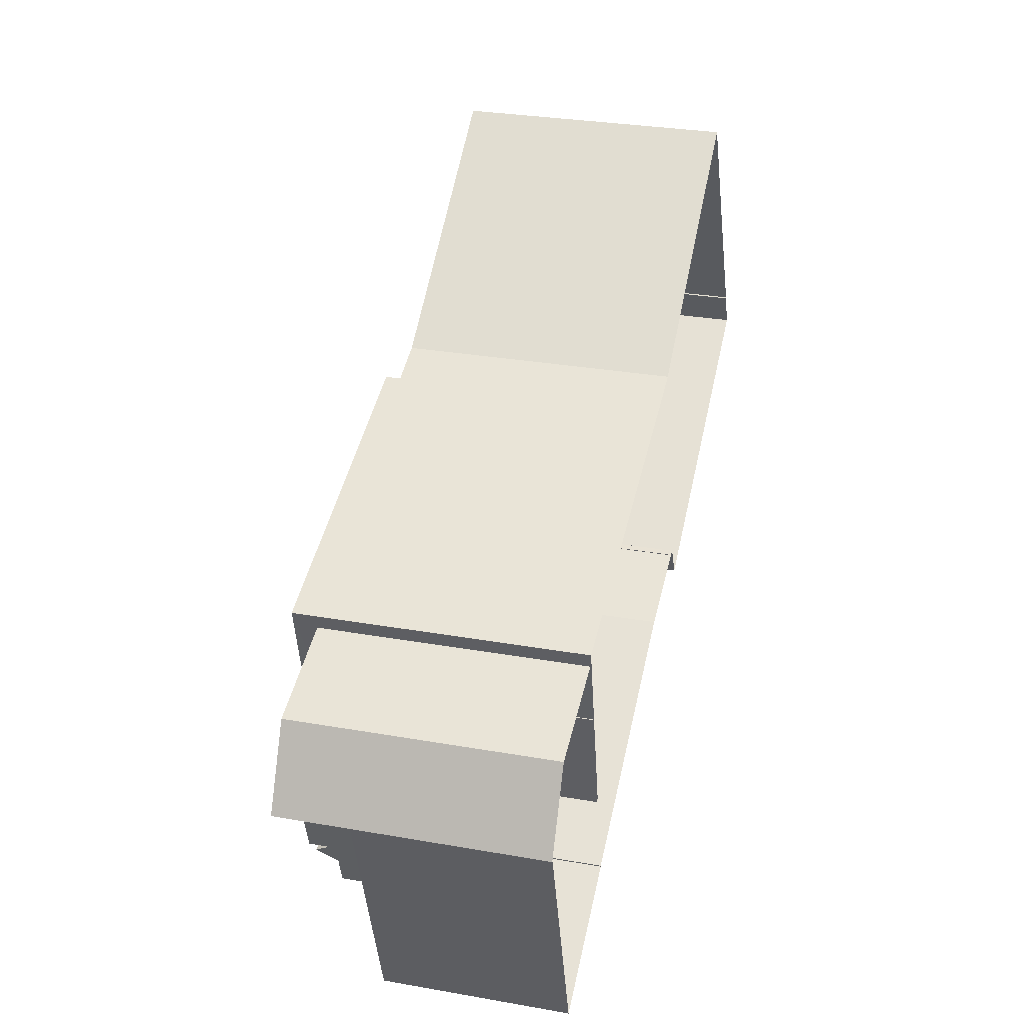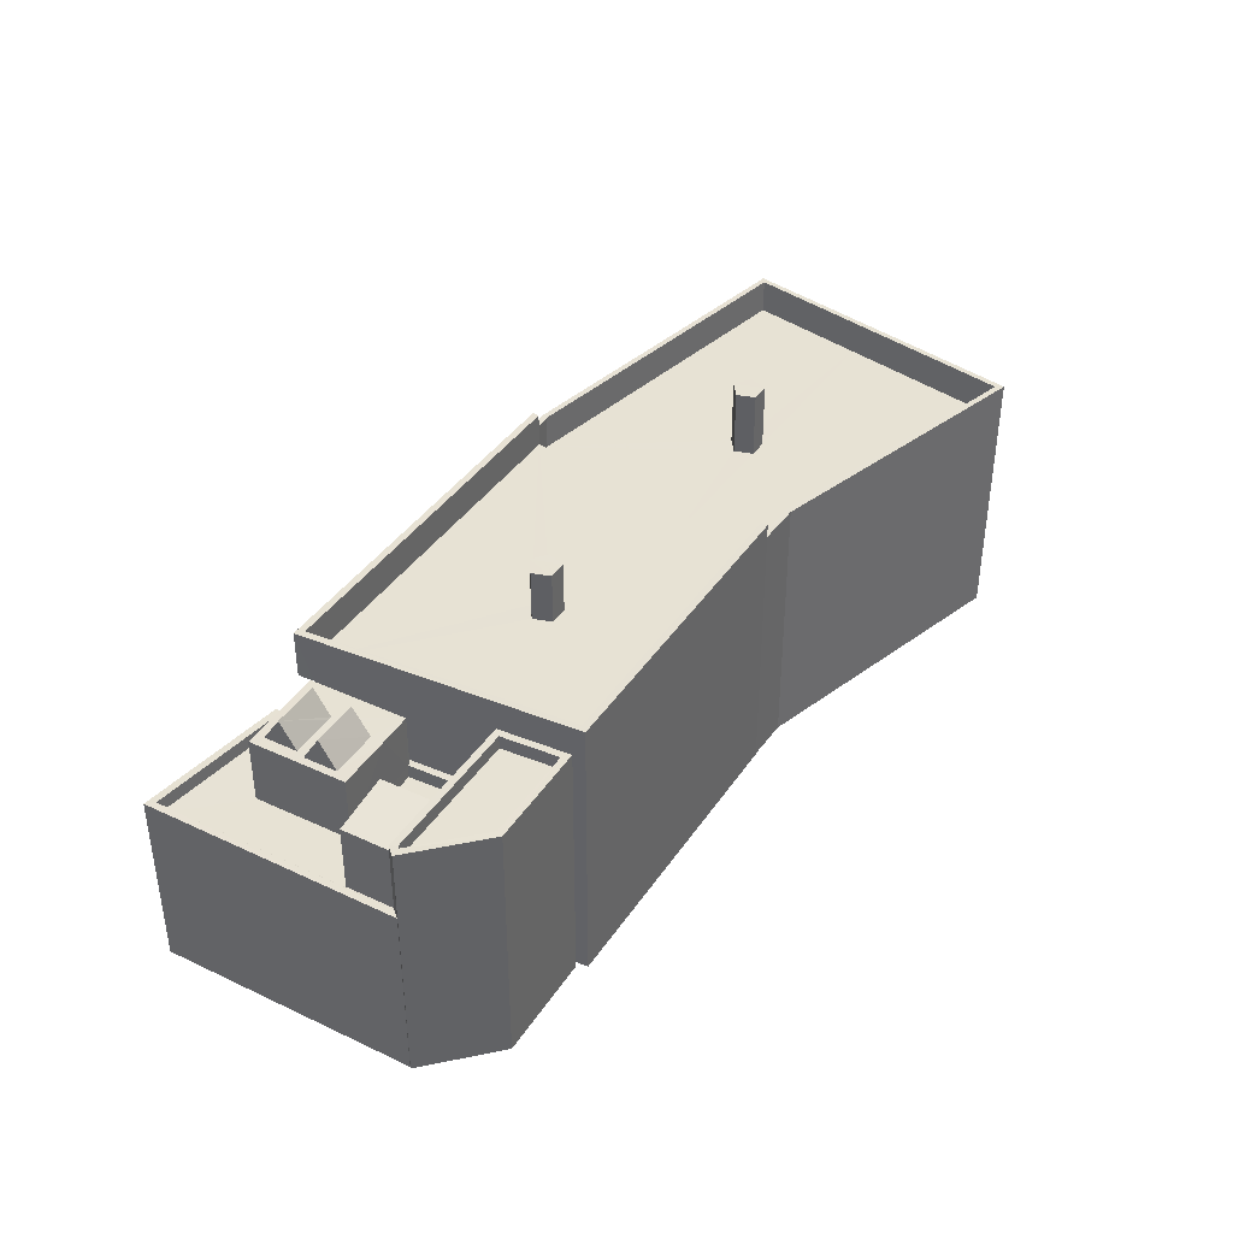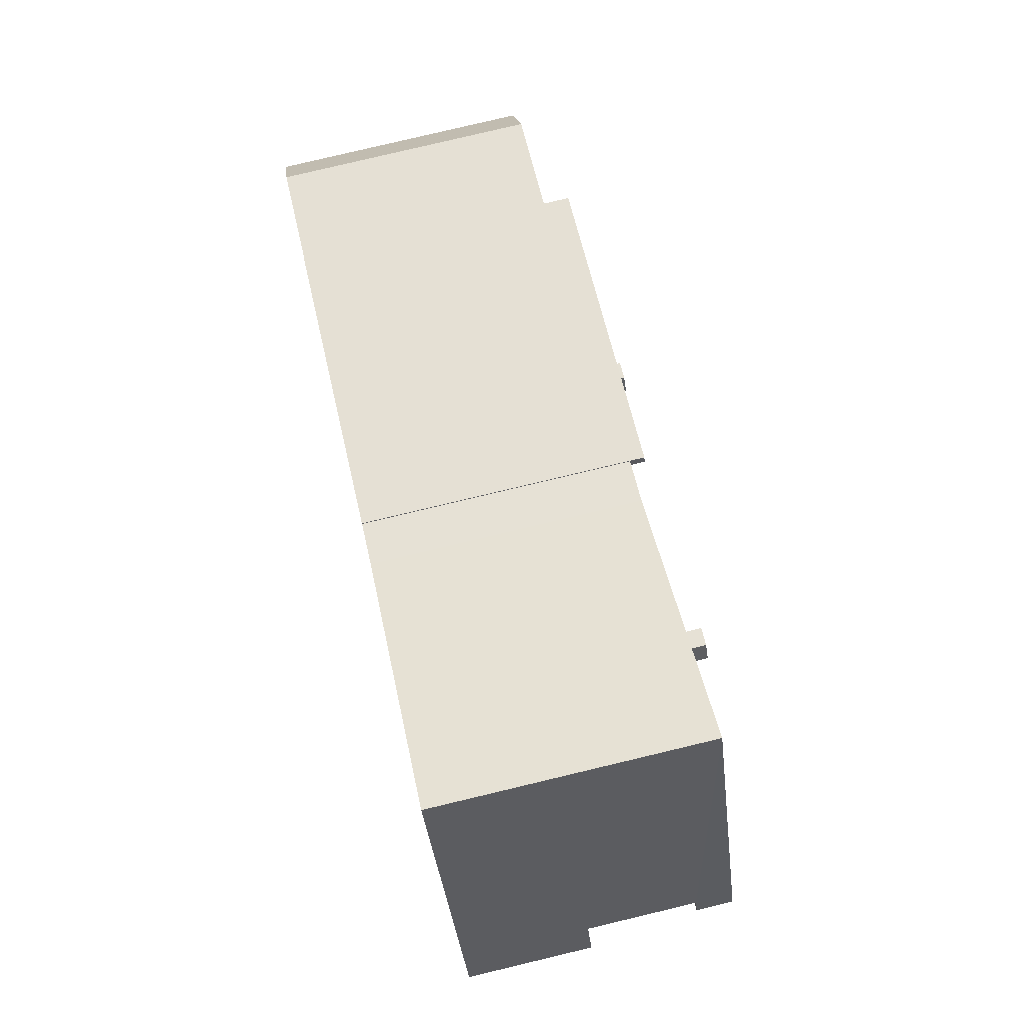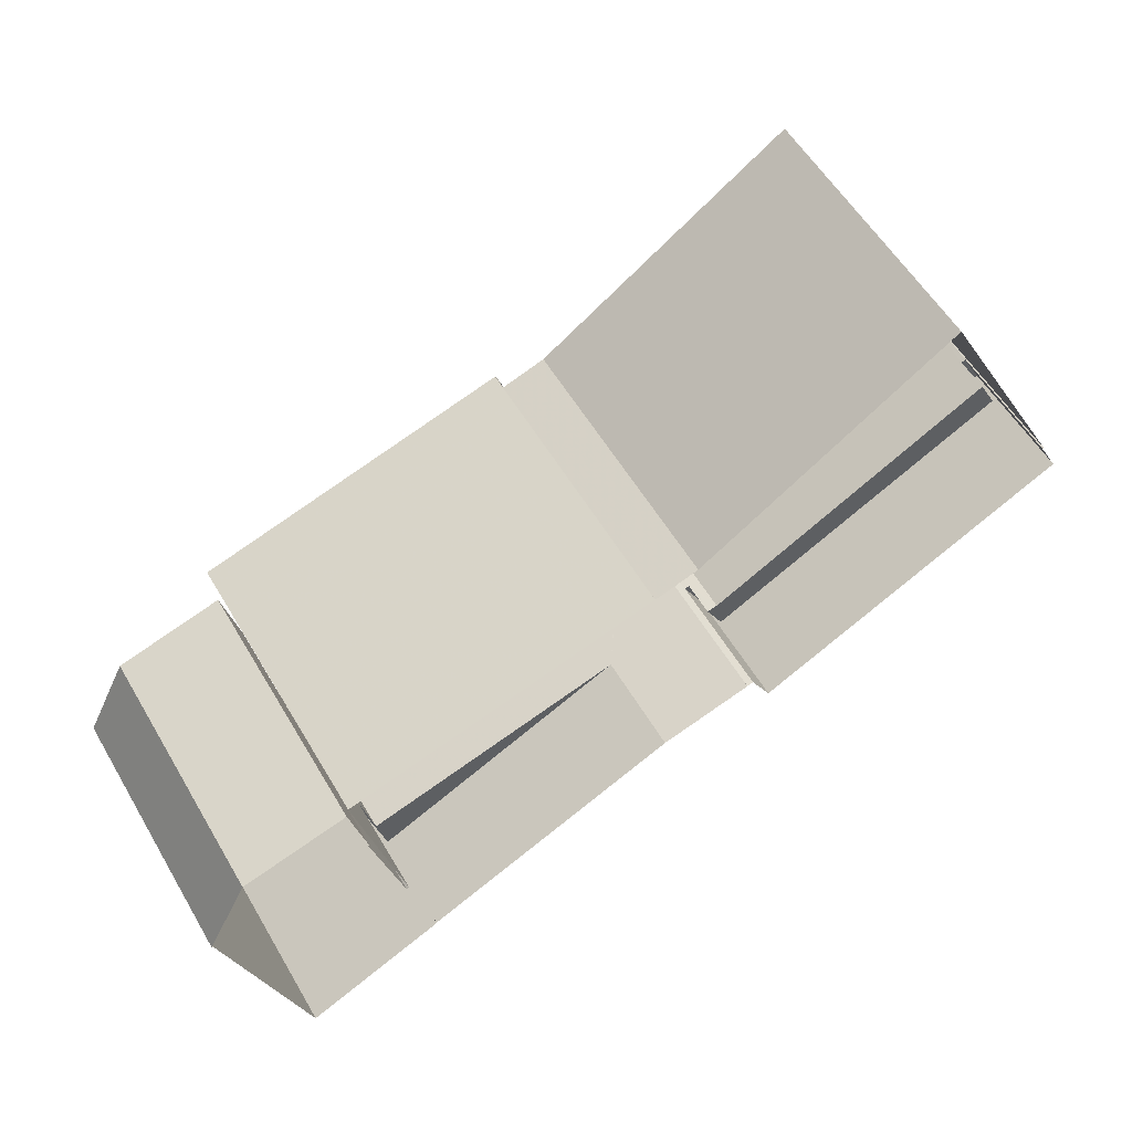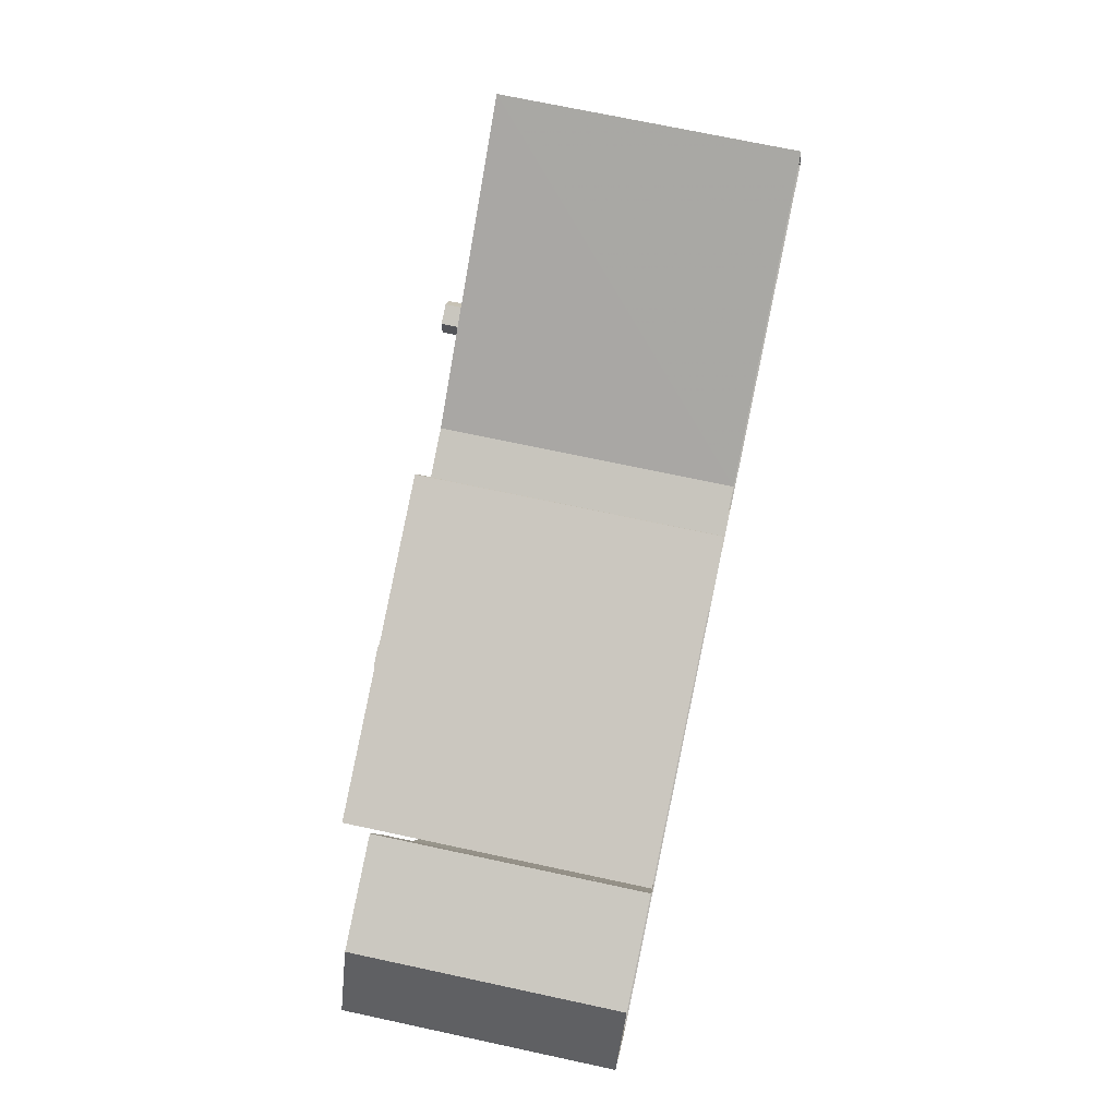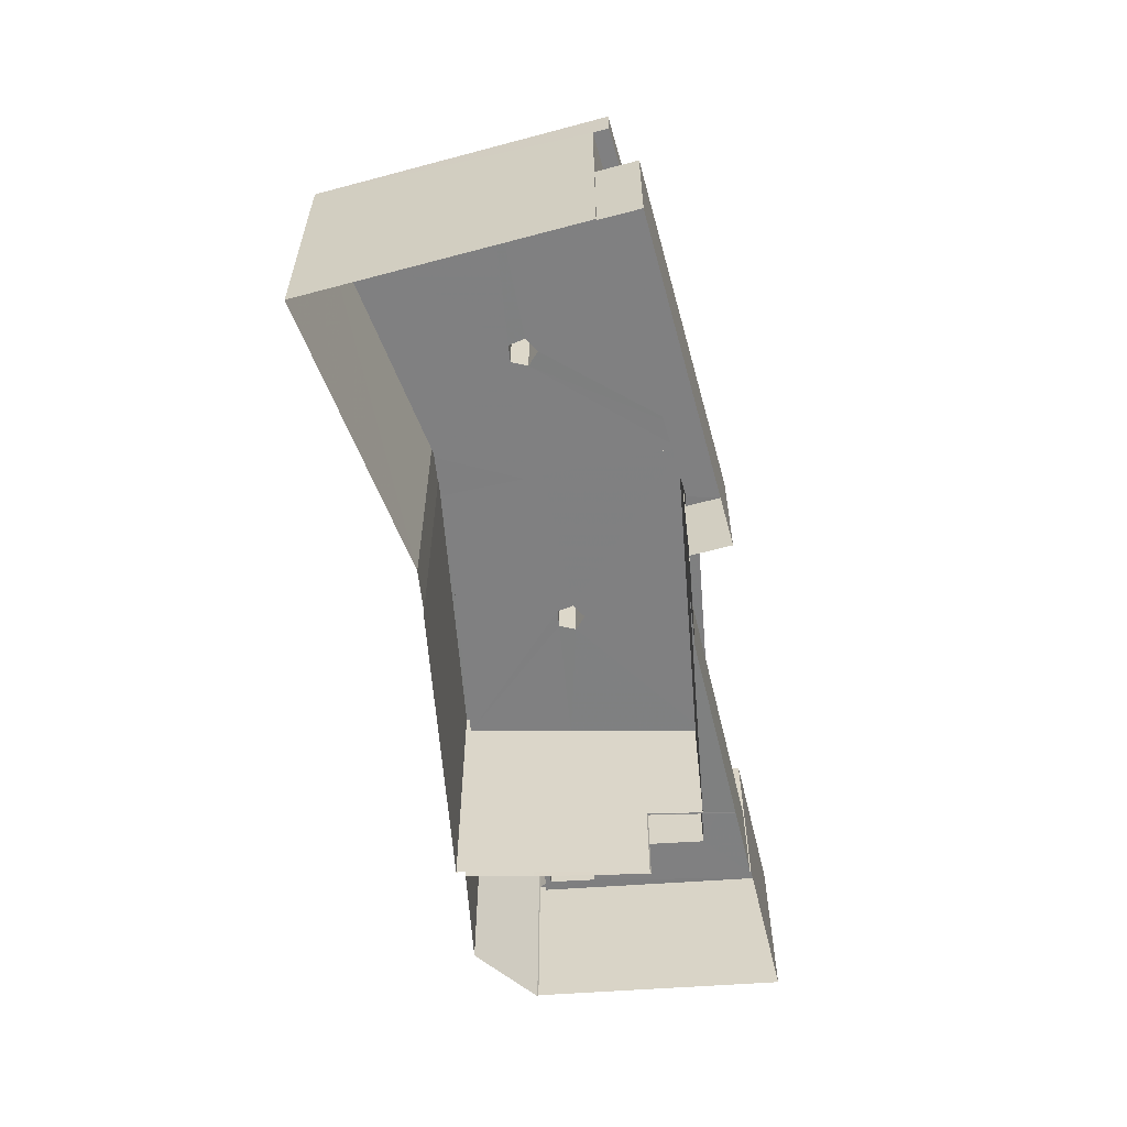
<metadata>
{"format":"obj","ext":"obj","renderer":"f3d","projection":"perspective","resolution":1024,"background":"white","views":[{"elev":30.3,"azim":104.3,"up":"+Y"},{"elev":39.9,"azim":103.1,"up":"+Z"},{"elev":79.9,"azim":-103.4,"up":"+Y"},{"elev":56.0,"azim":149.9,"up":"+Y"},{"elev":69.9,"azim":102.2,"up":"+Y"},{"elev":-60.0,"azim":-103.1,"up":"+Z"}]}
</metadata>
<code>
v -8.914e+04 -1.001e+05 4.628
v -8.913e+04 -1.001e+05 4.626
v -8.914e+04 -1.001e+05 4.628
v -8.91e+04 -1.001e+05 4.625
v -8.91e+04 -1.001e+05 4.626
v -8.91e+04 -1.001e+05 4.626
v -8.912e+04 -1.001e+05 4.626
v -8.912e+04 -1.001e+05 4.626
v -8.911e+04 -1.001e+05 4.625
v -8.911e+04 -1.001e+05 4.626
v -8.91e+04 -1.001e+05 4.626
v -8.912e+04 -1.001e+05 4.626
v -8.911e+04 -1.001e+05 4.626
v -8.912e+04 -1.001e+05 4.628
v -8.914e+04 -1.001e+05 4.628
v -8.91e+04 -1.001e+05 4.627
v -8.911e+04 -1.001e+05 4.627
v -8.912e+04 -1.001e+05 4.628
v -8.911e+04 -1.001e+05 4.627
v -8.912e+04 -1.001e+05 4.627
v -8.911e+04 -1.001e+05 4.627
v -8.911e+04 -1.001e+05 4.627
v -8.912e+04 -1.001e+05 4.628
v -8.912e+04 -1.001e+05 4.628
v -8.912e+04 -1.001e+05 14.85
v -8.912e+04 -1.001e+05 14.85
v -8.912e+04 -1.001e+05 14.85
v -8.914e+04 -1.001e+05 14.85
v -8.914e+04 -1.001e+05 14.85
v -8.912e+04 -1.001e+05 14.85
v -8.912e+04 -1.001e+05 14.85
v -8.912e+04 -1.001e+05 14.99
v -8.912e+04 -1.001e+05 14.99
v -8.912e+04 -1.001e+05 14.99
v -8.912e+04 -1.001e+05 14.99
v -8.912e+04 -1.001e+05 14.99
v -8.912e+04 -1.001e+05 14.99
v -8.911e+04 -1.001e+05 14.99
v -8.911e+04 -1.001e+05 14.99
v -8.911e+04 -1.001e+05 15.06
v -8.91e+04 -1.001e+05 16.22
v -8.91e+04 -1.001e+05 15.06
v -8.911e+04 -1.001e+05 15.06
v -8.911e+04 -1.001e+05 9.104
v -8.911e+04 -1.001e+05 9.104
v -8.911e+04 -1.001e+05 9.104
v -8.912e+04 -1.001e+05 9.104
v -8.911e+04 -1.001e+05 9.104
v -8.912e+04 -1.001e+05 17.09
v -8.912e+04 -1.001e+05 17.09
v -8.911e+04 -1.001e+05 17.09
v -8.912e+04 -1.001e+05 17.09
v -8.912e+04 -1.001e+05 17.09
v -8.911e+04 -1.001e+05 17.09
v -8.911e+04 -1.001e+05 17.09
v -8.911e+04 -1.001e+05 17.09
v -8.912e+04 -1.001e+05 8.589
v -8.912e+04 -1.001e+05 8.59
v -8.912e+04 -1.001e+05 8.589
v -8.914e+04 -1.001e+05 8.589
v -8.914e+04 -1.001e+05 8.59
v -8.911e+04 -1.001e+05 16.22
v -8.91e+04 -1.001e+05 12.15
v -8.91e+04 -1.001e+05 12.15
v -8.91e+04 -1.001e+05 12.15
v -8.91e+04 -1.001e+05 12.15
v -8.911e+04 -1.001e+05 12.15
v -8.911e+04 -1.001e+05 12.15
v -8.911e+04 -1.001e+05 15.59
v -8.911e+04 -1.001e+05 15.59
v -8.912e+04 -1.001e+05 15.59
v -8.912e+04 -1.001e+05 15.59
v -8.911e+04 -1.001e+05 15.59
v -8.911e+04 -1.001e+05 15.59
v -8.91e+04 -1.001e+05 15.06
v -8.911e+04 -1.001e+05 15.06
v -8.91e+04 -1.001e+05 12.75
v -8.91e+04 -1.001e+05 12.75
v -8.91e+04 -1.001e+05 12.75
v -8.911e+04 -1.001e+05 12.75
v -8.911e+04 -1.001e+05 12.75
v -8.911e+04 -1.001e+05 12.75
v -8.911e+04 -1.001e+05 12.75
v -8.911e+04 -1.001e+05 12.75
v -8.911e+04 -1.001e+05 12.75
v -8.91e+04 -1.001e+05 12.75
v -8.91e+04 -1.001e+05 12.75
v -8.911e+04 -1.001e+05 12.75
v -8.911e+04 -1.001e+05 12.75
v -8.911e+04 -1.001e+05 15.98
v -8.91e+04 -1.001e+05 15.98
v -8.91e+04 -1.001e+05 15.98
v -8.91e+04 -1.001e+05 15.98
v -8.91e+04 -1.001e+05 15.98
v -8.91e+04 -1.001e+05 15.98
v -8.911e+04 -1.001e+05 15.98
v -8.91e+04 -1.001e+05 15.98
v -8.913e+04 -1.001e+05 17.86
v -8.913e+04 -1.001e+05 17.86
v -8.913e+04 -1.001e+05 17.86
v -8.913e+04 -1.001e+05 17.86
v -8.913e+04 -1.001e+05 17.86
v -8.911e+04 -1.001e+05 15.59
v -8.912e+04 -1.001e+05 15.59
v -8.911e+04 -1.001e+05 15.59
v -8.911e+04 -1.001e+05 15.59
v -8.911e+04 -1.001e+05 15.59
v -8.911e+04 -1.001e+05 15.38
v -8.91e+04 -1.001e+05 15.38
v -8.91e+04 -1.001e+05 15.38
v -8.91e+04 -1.001e+05 15.38
v -8.91e+04 -1.001e+05 15.38
v -8.911e+04 -1.001e+05 15.06
v -8.91e+04 -1.001e+05 16.22
v -8.91e+04 -1.001e+05 15.06
v -8.911e+04 -1.001e+05 17.86
v -8.911e+04 -1.001e+05 17.86
v -8.911e+04 -1.001e+05 17.86
v -8.911e+04 -1.001e+05 17.86
v -8.911e+04 -1.001e+05 17.86
v -8.912e+04 -1.001e+05 16.45
v -8.912e+04 -1.001e+05 16.45
v -8.912e+04 -1.001e+05 16.45
v -8.914e+04 -1.001e+05 16.45
v -8.914e+04 -1.001e+05 16.45
v -8.913e+04 -1.001e+05 16.45
v -8.913e+04 -1.001e+05 16.45
v -8.912e+04 -1.001e+05 16.45
v -8.912e+04 -1.001e+05 16.45
v -8.912e+04 -1.001e+05 16.45
v -8.912e+04 -1.001e+05 16.45
v -8.912e+04 -1.001e+05 16.45
v -8.911e+04 -1.001e+05 15.06
v -8.911e+04 -1.001e+05 15.06
v -8.91e+04 -1.001e+05 15.06
v -8.91e+04 -1.001e+05 15.06
v -8.911e+04 -1.001e+05 15.06
v -8.911e+04 -1.001e+05 15.06
v -8.912e+04 -1.001e+05 14.95
v -8.912e+04 -1.001e+05 14.95
v -8.912e+04 -1.001e+05 14.95
v -8.914e+04 -1.001e+05 14.95
v -8.913e+04 -1.001e+05 14.95
v -8.912e+04 -1.001e+05 14.95
v -8.913e+04 -1.001e+05 14.95
v -8.913e+04 -1.001e+05 14.95
v -8.913e+04 -1.001e+05 14.95
v -8.912e+04 -1.001e+05 14.95
v -8.913e+04 -1.001e+05 14.95
v -8.913e+04 -1.001e+05 14.95
v -8.91e+04 -1.001e+05 15.43
v -8.91e+04 -1.001e+05 15.09
v -8.91e+04 -1.001e+05 15.09
v -8.91e+04 -1.001e+05 15.43
v -8.912e+04 -1.001e+05 14.95
v -8.912e+04 -1.001e+05 14.95
v -8.913e+04 -1.001e+05 14.95
v -8.91e+04 -1.001e+05 15.06
v -8.911e+04 -1.001e+05 16.22
v -8.911e+04 -1.001e+05 12.15
v -8.91e+04 -1.001e+05 12.15
v -8.91e+04 -1.001e+05 12.15
v -8.91e+04 -1.001e+05 12.15
v -8.911e+04 -1.001e+05 12.15
v -8.911e+04 -1.001e+05 12.15
v -8.91e+04 -1.001e+05 12.15
v -8.91e+04 -1.001e+05 12.15
v -8.91e+04 -1.001e+05 15.98
v -8.91e+04 -1.001e+05 15.98
v -8.914e+04 -1.001e+05 10.09
v -8.914e+04 -1.001e+05 10.09
v -8.914e+04 -1.001e+05 10.09
v -8.914e+04 -1.001e+05 10.09
v -8.912e+04 -1.001e+05 10.09
v -8.912e+04 -1.001e+05 10.09
v -8.912e+04 -1.001e+05 10.09
v -8.912e+04 -1.001e+05 10.09
v -8.91e+04 -1.001e+05 15.06
v -8.91e+04 -1.001e+05 15.06
f 1 2 3
f 4 5 6
f 7 8 9
f 4 10 11
f 12 3 2
f 11 10 13
f 14 15 3
f 16 17 6
f 18 12 7
f 19 20 9
f 21 22 16
f 6 17 10
f 22 19 17
f 22 20 19
f 23 18 20
f 24 14 3
f 18 24 12
f 10 4 6
f 20 7 9
f 24 3 12
f 16 22 17
f 18 7 20
f 25 26 27
f 28 25 29
f 30 31 25
f 30 25 27
f 31 29 25
f 32 33 34
f 35 36 37
f 35 38 36
f 33 39 34
f 39 38 34
f 38 35 34
f 40 41 42
f 40 43 41
f 44 45 46
f 47 48 44
f 44 48 45
f 49 50 51
f 52 53 54
f 55 54 51
f 55 52 54
f 51 50 56
f 55 51 56
f 57 58 59
f 60 61 57
f 61 58 57
f 43 62 41
f 63 64 65
f 65 64 66
f 66 67 68
f 66 64 67
f 69 70 71
f 71 72 69
f 73 74 70
f 73 70 69
f 75 62 76
f 77 78 79
f 77 79 80
f 80 81 82
f 82 83 84
f 83 85 84
f 79 86 87
f 79 78 86
f 88 89 81
f 79 88 80
f 81 83 82
f 80 88 81
f 90 91 92
f 92 91 93
f 94 93 95
f 96 91 90
f 93 97 95
f 91 97 93
f 75 41 62
f 98 99 100
f 100 99 101
f 99 102 101
f 103 72 104
f 69 72 103
f 74 105 106
f 104 106 107
f 105 74 73
f 103 104 107
f 106 105 107
f 108 109 110
f 108 110 111
f 109 112 110
f 113 114 115
f 116 117 118
f 117 119 118
f 119 120 118
f 121 122 123
f 124 123 125
f 124 126 127
f 121 128 122
f 126 129 127
f 130 131 129
f 130 129 132
f 123 122 125
f 132 129 126
f 124 125 126
f 133 134 113
f 135 75 136
f 113 134 137
f 136 76 138
f 43 134 138
f 40 137 43
f 136 75 76
f 76 43 138
f 137 134 43
f 139 140 141
f 142 141 143
f 139 144 140
f 145 146 142
f 147 140 148
f 146 145 149
f 150 147 148
f 143 141 147
f 145 142 143
f 141 140 147
f 151 152 153
f 151 154 152
f 155 156 148
f 148 156 150
f 149 156 157
f 149 157 146
f 150 156 149
f 75 135 158
f 42 75 158
f 159 114 113
f 68 160 161
f 66 68 161
f 162 161 160
f 163 164 165
f 63 65 166
f 63 166 167
f 166 162 163
f 163 165 167
f 166 161 162
f 166 163 167
f 95 168 94
f 96 90 168
f 169 96 168
f 95 169 168
f 170 171 172
f 172 171 173
f 174 175 176
f 175 171 170
f 174 176 177
f 175 174 171
f 178 159 137
f 114 159 178
f 40 42 137
f 137 42 178
f 133 113 115
f 178 42 158
f 115 158 179
f 115 178 158
f 133 115 179
f 111 96 108
f 111 91 96
f 61 174 58
f 61 171 174
f 149 145 102
f 99 149 102
f 82 10 45
f 10 17 45
f 80 82 45
f 21 80 48
f 22 21 48
f 48 80 45
f 83 81 138
f 134 83 138
f 160 68 85
f 68 67 84
f 85 68 84
f 62 43 76
f 108 169 109
f 108 96 169
f 34 139 32
f 128 32 122
f 122 32 141
f 32 139 141
f 1 28 2
f 2 28 127
f 127 28 124
f 28 29 124
f 27 144 139
f 27 139 30
f 139 35 30
f 139 34 35
f 120 107 118
f 120 103 107
f 97 111 110
f 97 91 111
f 13 92 11
f 13 90 92
f 102 143 101
f 102 145 143
f 138 81 89
f 138 89 136
f 89 163 136
f 89 164 163
f 158 163 162
f 162 179 158
f 135 136 163
f 135 163 158
f 133 179 162
f 162 160 85
f 134 133 85
f 83 134 85
f 85 133 162
f 3 15 170
f 172 3 170
f 175 170 15
f 14 175 15
f 164 88 165
f 164 89 88
f 60 171 61
f 60 173 171
f 167 79 63
f 79 87 63
f 87 64 63
f 106 51 74
f 74 54 70
f 74 51 54
f 65 153 152
f 166 65 152
f 93 4 11
f 92 93 11
f 153 66 151
f 153 65 66
f 27 26 18
f 23 27 18
f 44 39 47
f 23 20 47
f 144 39 33
f 23 47 27
f 144 33 140
f 27 47 144
f 47 39 144
f 114 178 115
f 159 113 137
f 59 58 174
f 177 59 174
f 69 103 120
f 119 69 120
f 107 105 116
f 118 107 116
f 130 132 156
f 155 130 156
f 6 5 78
f 5 94 78
f 78 168 86
f 78 94 168
f 12 131 7
f 12 129 131
f 117 69 119
f 117 73 69
f 9 8 52
f 55 9 52
f 66 161 154
f 151 66 154
f 143 147 100
f 101 143 100
f 78 16 6
f 78 77 16
f 45 19 46
f 45 17 19
f 157 126 146
f 146 125 142
f 146 126 125
f 19 9 46
f 9 55 46
f 44 46 39
f 39 55 56
f 39 56 38
f 46 55 39
f 67 64 84
f 13 10 82
f 13 82 90
f 87 86 168
f 64 87 84
f 82 84 90
f 90 84 168
f 84 87 168
f 38 56 50
f 36 38 50
f 12 2 127
f 129 12 127
f 126 157 156
f 132 126 156
f 30 37 31
f 31 37 123
f 30 35 37
f 123 37 121
f 60 57 173
f 3 172 1
f 57 25 173
f 1 172 28
f 173 25 28
f 172 173 28
f 77 80 21
f 16 77 21
f 165 79 167
f 165 88 79
f 93 94 5
f 4 93 5
f 95 97 110
f 112 95 110
f 177 25 57
f 25 177 26
f 26 176 18
f 59 177 57
f 18 176 24
f 177 176 26
f 175 14 24
f 176 175 24
f 105 117 116
f 105 73 117
f 98 149 99
f 98 150 149
f 161 166 152
f 154 161 152
f 50 121 36
f 131 8 7
f 128 50 49
f 131 52 8
f 36 121 37
f 140 72 148
f 53 52 131
f 148 71 155
f 32 128 104
f 140 33 72
f 32 104 33
f 72 71 148
f 71 53 130
f 49 104 128
f 104 72 33
f 121 50 128
f 130 53 131
f 71 130 155
f 70 53 71
f 70 54 53
f 169 112 109
f 169 95 112
f 123 29 31
f 123 124 29
f 48 47 20
f 22 48 20
f 147 98 100
f 147 150 98
f 41 75 42
f 122 141 142
f 125 122 142
f 104 49 51
f 106 104 51

</code>
